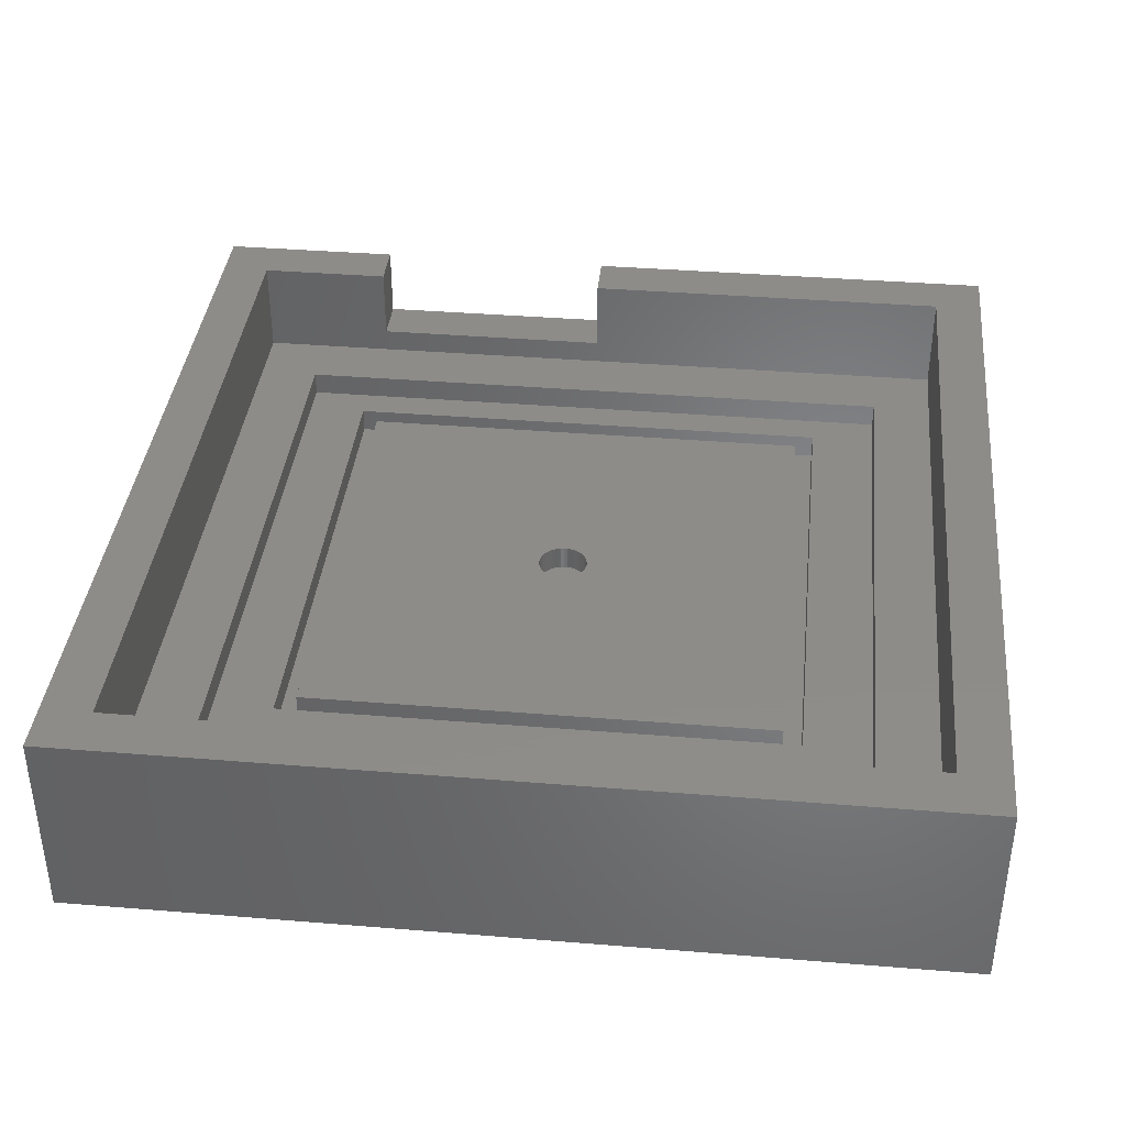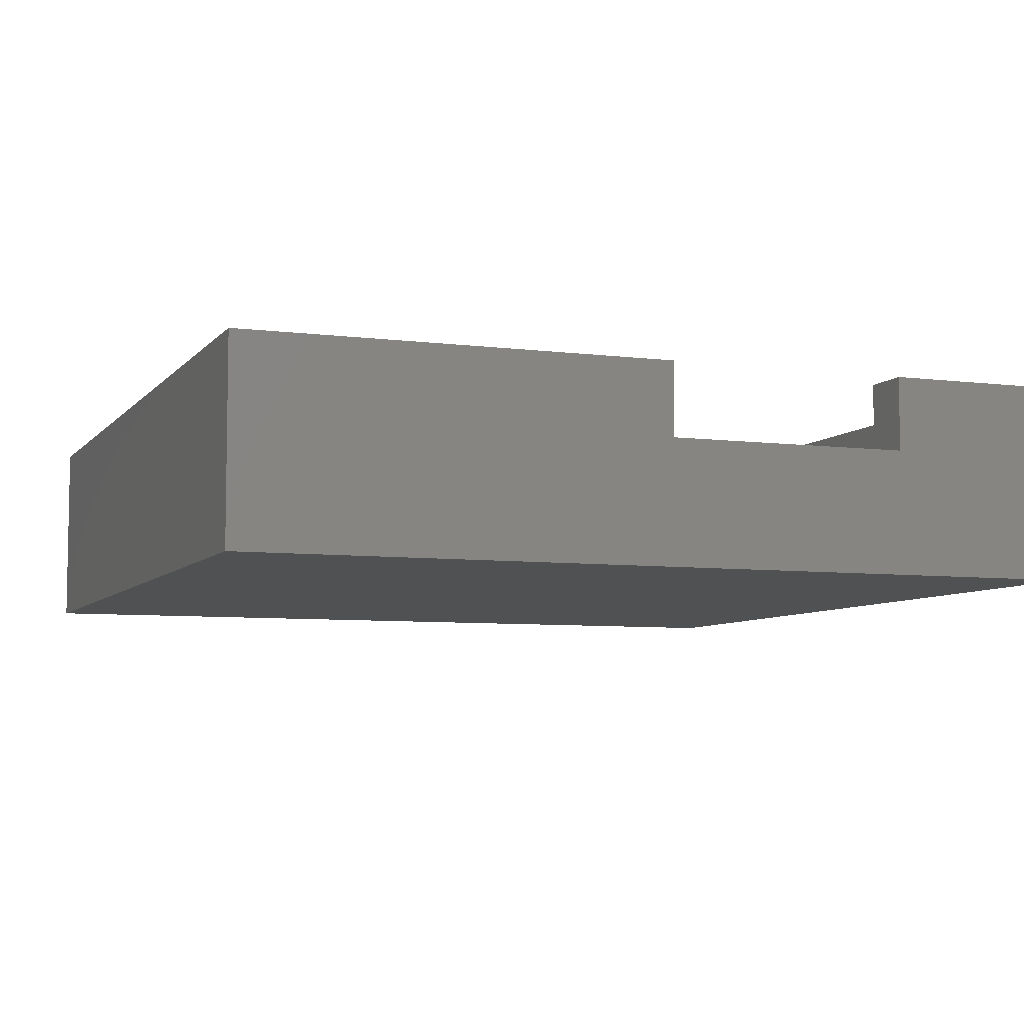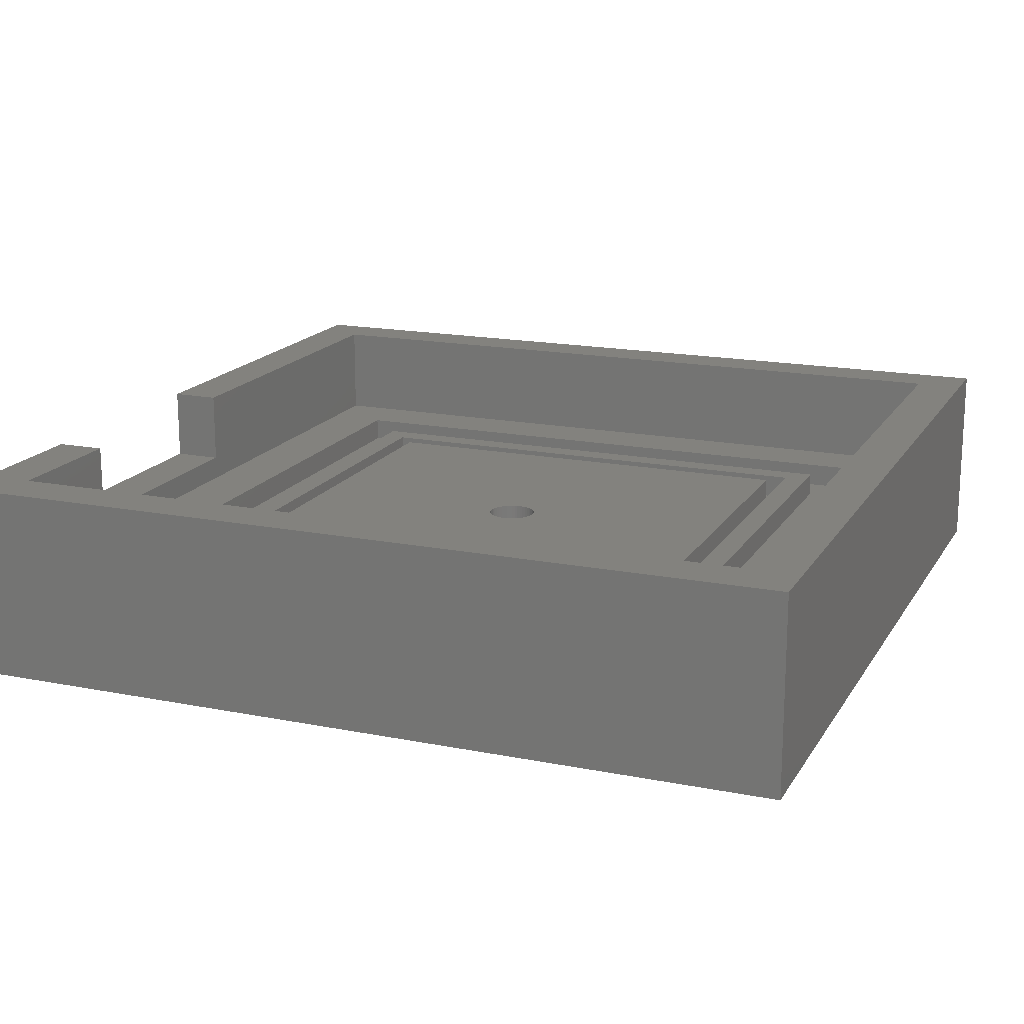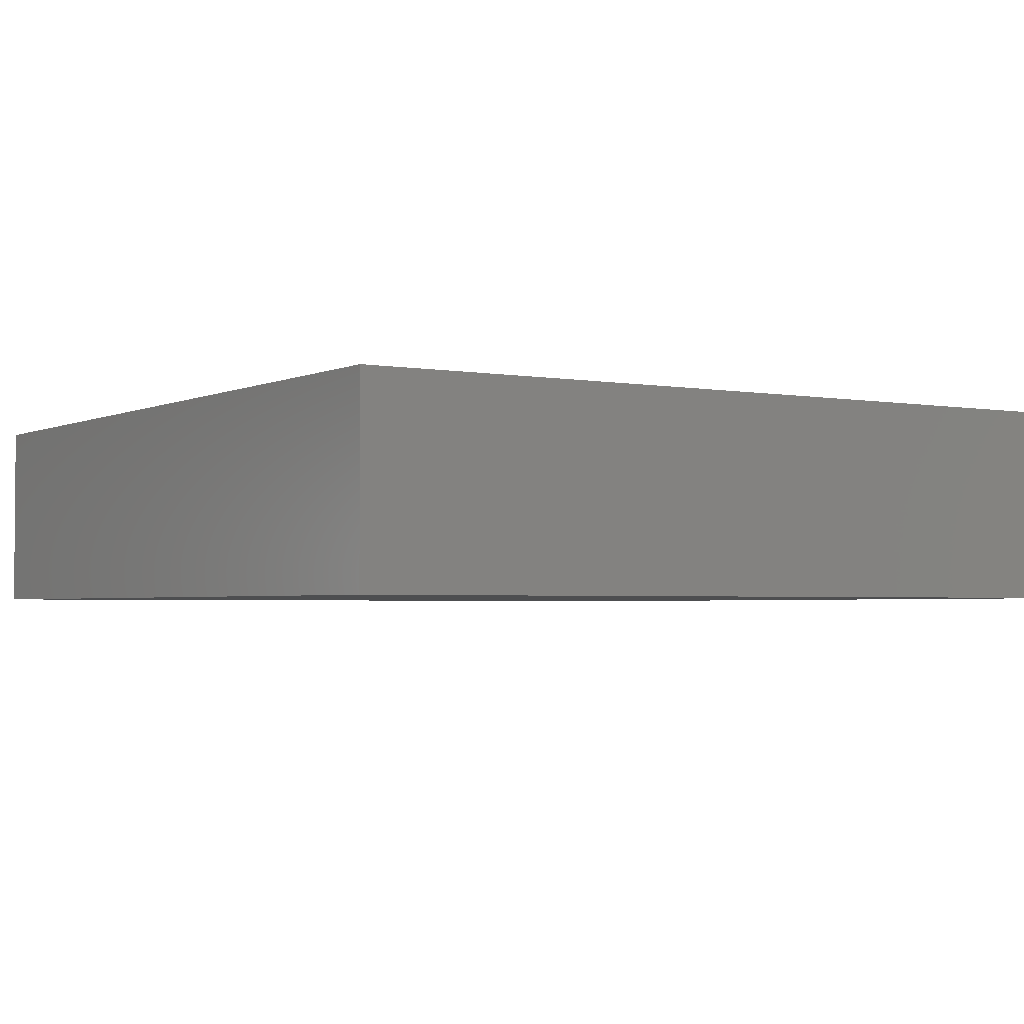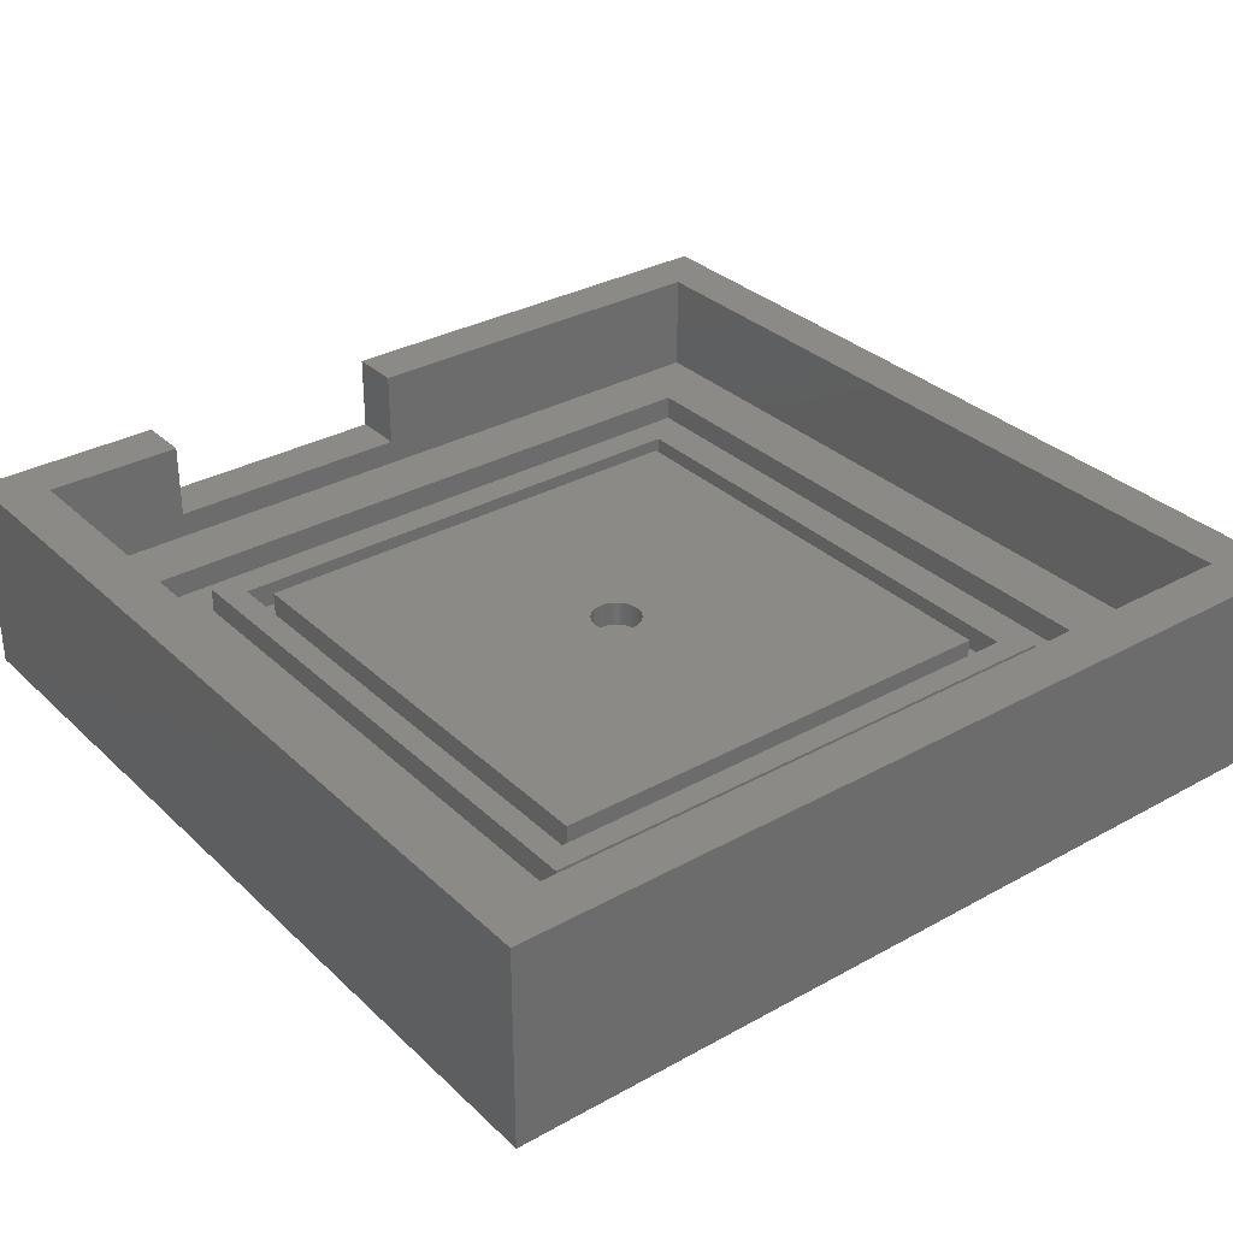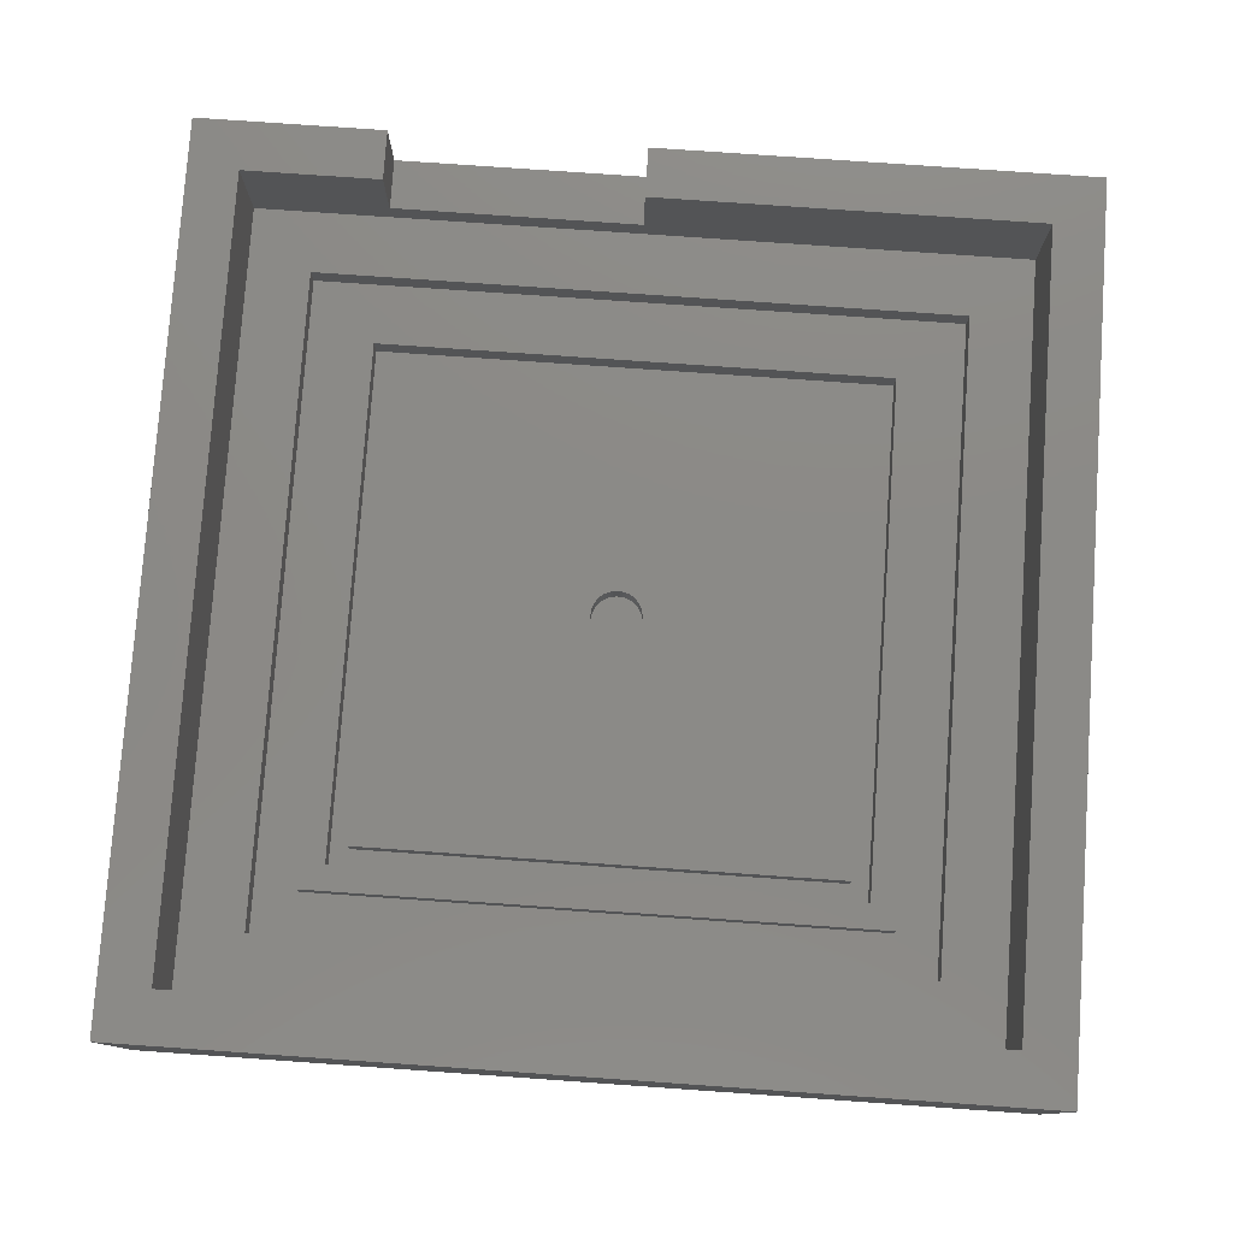
<metadata>
{"format":"stl","ext":"stl","renderer":"f3d","projection":"perspective","resolution":1024,"background":"white","views":[{"elev":38.2,"azim":-174.1,"up":"+Z"},{"elev":-6.6,"azim":-20.9,"up":"+Z"},{"elev":17.0,"azim":111.8,"up":"+Z"},{"elev":-2.7,"azim":147.3,"up":"+Z"},{"elev":32.2,"azim":142.2,"up":"+Z"},{"elev":78.2,"azim":-176.0,"up":"+Z"}]}
</metadata>
<code>
# stl→obj: 156 verts, 308 faces
v 33.5 69.5 8
v 33.5 100.5 4
v 33.5 100.5 8
v 33.5 69.5 4
v 64.5 100.5 4
v 62 98 4
v 64.5 69.5 4
v 36 98 4
v 36 72 4
v 62 72 4
v 64.5 100.5 8
v 64.5 69.5 8
v 31.5 67.5 0
v 66.5 102.5 0
v 66.5 67.5 0
v 31.5 102.5 0
v 59 69.5 5
v 59 69.5 8
v 49 69.5 5
v 49 69.5 8
v 36 98 3
v 36 72 3
v 62 72 3
v 62 98 3
v 31.5 102.5 8
v 31.5 67.5 8
v 66.5 102.5 8
v 66.5 67.5 8
v 59 67.5 8
v 49 67.5 8
v 49 67.5 5
v 59 67.5 5
v 37.75 73.75 3
v 37.75 96.25 4
v 37.75 96.25 3
v 37.75 73.75 4
v 60.25 96.25 4
v 59.25 95.25 4
v 60.25 73.75 4
v 38.75 95.25 4
v 38.75 74.75 4
v 59.25 74.75 4
v 60.25 96.25 3
v 60.25 73.75 3
v 38.75 95.25 3
v 38.75 74.75 3
v 59.25 74.75 3
v 59.25 95.25 3
v 39.5 75.5 3
v 39.5 94.5 4
v 39.5 94.5 3
v 39.5 75.5 4
v 58.5 75.5 4
v 58.5 94.5 3
v 58.5 94.5 4
v 58.5 75.5 3
v 50 85 3
v 49.99 85.13 4
v 49.99 85.13 3
v 50 85 4
v 48.01 84.87 4
v 48 85 3
v 48 85 4
v 48.01 84.87 3
v 48.81 85.98 3
v 48.94 86 4
v 48.81 85.98 4
v 48.94 86 3
v 49.19 84.02 3
v 49.06 84 4
v 49.19 84.02 4
v 49.06 84 3
v 49.64 85.77 3
v 49.73 85.68 4
v 49.64 85.77 4
v 49.73 85.68 3
v 48.19 85.59 4
v 48.27 85.68 3
v 48.27 85.68 4
v 48.19 85.59 3
v 48.46 85.84 3
v 48.57 85.9 4
v 48.46 85.84 4
v 48.57 85.9 3
v 49.81 84.41 3
v 49.88 84.52 4
v 49.88 84.52 3
v 49.81 84.41 4
v 49.93 85.37 3
v 49.88 85.48 4
v 49.88 85.48 3
v 49.93 85.37 4
v 49.97 85.25 4
v 49.97 85.25 3
v 49.31 85.95 3
v 49.43 85.9 4
v 49.31 85.95 4
v 49.43 85.9 3
v 49.54 85.84 3
v 49.54 85.84 4
v 48.07 85.37 4
v 48.12 85.48 3
v 48.12 85.48 4
v 48.07 85.37 3
v 48.01 85.13 4
v 48.03 85.25 3
v 48.03 85.25 4
v 48.01 85.13 3
v 48.36 85.77 4
v 48.36 85.77 3
v 48.69 85.95 3
v 48.69 85.95 4
v 49.93 84.63 3
v 49.97 84.75 4
v 49.97 84.75 3
v 49.93 84.63 4
v 49.31 84.05 3
v 49.31 84.05 4
v 49.81 85.59 3
v 49.81 85.59 4
v 49.06 86 3
v 49.19 85.98 4
v 49.06 86 4
v 49.19 85.98 3
v 49.73 84.32 3
v 49.73 84.32 4
v 49.99 84.87 4
v 49.99 84.87 3
v 48.03 84.75 4
v 48.03 84.75 3
v 49.54 84.16 3
v 49.43 84.1 4
v 49.54 84.16 4
v 49.43 84.1 3
v 49.64 84.23 3
v 49.64 84.23 4
v 48.69 84.05 3
v 48.57 84.1 4
v 48.69 84.05 4
v 48.57 84.1 3
v 48.81 84.02 3
v 48.81 84.02 4
v 48.46 84.16 3
v 48.36 84.23 4
v 48.46 84.16 4
v 48.36 84.23 3
v 48.27 84.32 4
v 48.27 84.32 3
v 48.19 84.41 4
v 48.12 84.52 3
v 48.12 84.52 4
v 48.19 84.41 3
v 48.07 84.63 4
v 48.07 84.63 3
v 48.94 84 3
v 48.94 84 4
f 1 2 3
f 2 1 4
f 5 6 7
f 5 8 6
f 8 2 9
f 2 8 5
f 10 7 6
f 9 7 10
f 9 4 7
f 4 9 2
f 7 11 5
f 11 7 12
f 13 14 15
f 14 13 16
f 12 17 18
f 17 7 19
f 7 17 12
f 19 1 20
f 19 4 1
f 4 19 7
f 2 11 3
f 11 2 5
f 9 21 8
f 21 9 22
f 23 6 24
f 6 23 10
f 21 6 8
f 6 21 24
f 23 9 10
f 9 23 22
f 13 25 16
f 25 13 26
f 27 11 28
f 27 3 11
f 3 25 1
f 25 3 27
f 12 28 11
f 29 12 18
f 12 29 28
f 1 30 20
f 1 26 30
f 26 1 25
f 28 14 27
f 14 28 15
f 14 25 27
f 25 14 16
f 26 31 30
f 15 31 13
f 13 31 26
f 32 28 29
f 32 15 28
f 31 15 32
f 30 19 20
f 19 30 31
f 32 18 17
f 18 32 29
f 19 32 17
f 32 19 31
f 33 34 35
f 34 33 36
f 37 38 39
f 37 40 38
f 40 34 41
f 34 40 37
f 42 39 38
f 41 39 42
f 41 36 39
f 36 41 34
f 39 43 37
f 43 39 44
f 43 34 37
f 34 43 35
f 33 39 36
f 39 33 44
f 41 45 40
f 45 41 46
f 47 38 48
f 38 47 42
f 45 38 40
f 38 45 48
f 47 41 42
f 41 47 46
f 49 50 51
f 50 49 52
f 53 54 55
f 54 53 56
f 54 50 55
f 50 54 51
f 49 53 52
f 53 49 56
f 57 58 59
f 58 57 60
f 61 62 63
f 62 61 64
f 65 66 67
f 66 65 68
f 69 70 71
f 70 69 72
f 73 74 75
f 74 73 76
f 77 78 79
f 78 77 80
f 81 82 83
f 82 81 84
f 85 86 87
f 86 85 88
f 89 90 91
f 90 89 92
f 59 93 94
f 93 59 58
f 95 96 97
f 96 95 98
f 99 75 100
f 75 99 73
f 101 102 103
f 102 101 104
f 103 80 77
f 80 103 102
f 105 106 107
f 106 105 108
f 78 109 79
f 109 78 110
f 111 67 112
f 67 111 65
f 113 114 115
f 114 113 116
f 117 71 118
f 71 117 69
f 94 92 89
f 92 94 93
f 119 74 76
f 74 119 120
f 91 120 119
f 120 91 90
f 121 122 123
f 122 121 124
f 124 97 122
f 97 124 95
f 68 123 66
f 123 68 121
f 107 104 101
f 104 107 106
f 63 108 105
f 108 63 62
f 110 83 109
f 83 110 81
f 125 88 85
f 88 125 126
f 115 127 128
f 127 115 114
f 129 64 61
f 64 129 130
f 131 132 133
f 132 131 134
f 98 100 96
f 100 98 99
f 84 112 82
f 112 84 111
f 135 133 136
f 133 135 131
f 87 116 113
f 116 87 86
f 128 60 57
f 60 128 127
f 137 138 139
f 138 137 140
f 141 139 142
f 139 141 137
f 143 144 145
f 144 143 146
f 146 147 144
f 147 146 148
f 149 150 151
f 150 149 152
f 153 130 129
f 130 153 154
f 151 154 153
f 154 151 150
f 134 118 132
f 118 134 117
f 125 136 126
f 136 125 135
f 140 145 138
f 145 140 143
f 147 152 149
f 152 147 148
f 155 142 156
f 142 155 141
f 72 156 70
f 156 72 155
f 55 60 53
f 55 58 60
f 55 93 58
f 55 92 93
f 55 90 92
f 55 120 90
f 55 74 120
f 55 75 74
f 55 100 75
f 55 96 100
f 55 97 96
f 55 122 97
f 55 123 122
f 55 66 123
f 50 66 55
f 66 50 67
f 67 50 112
f 112 50 82
f 82 50 83
f 105 50 63
f 107 50 105
f 101 50 107
f 103 50 101
f 77 50 103
f 79 50 77
f 109 50 79
f 83 50 109
f 127 53 60
f 114 53 127
f 116 53 114
f 86 53 116
f 88 53 86
f 126 53 88
f 136 53 126
f 133 53 136
f 132 53 133
f 118 53 132
f 71 53 118
f 70 53 71
f 156 53 70
f 52 156 142
f 52 142 139
f 52 139 138
f 52 138 145
f 52 145 144
f 52 63 50
f 63 52 61
f 61 52 129
f 129 52 153
f 153 52 151
f 151 52 149
f 156 52 53
f 147 52 144
f 149 52 147
f 24 43 23
f 24 35 43
f 35 21 33
f 21 35 24
f 44 23 43
f 33 23 44
f 33 22 23
f 22 33 21
f 48 54 47
f 48 51 54
f 51 45 49
f 45 51 48
f 56 47 54
f 49 47 56
f 49 46 47
f 46 49 45
f 59 128 57
f 94 128 59
f 94 115 128
f 89 115 94
f 89 113 115
f 91 113 89
f 91 87 113
f 119 87 91
f 119 85 87
f 76 85 119
f 76 125 85
f 73 125 76
f 73 135 125
f 99 135 73
f 99 131 135
f 98 131 99
f 98 134 131
f 95 134 98
f 95 117 134
f 124 117 95
f 124 69 117
f 121 69 124
f 121 72 69
f 68 72 121
f 68 155 72
f 65 155 68
f 65 141 155
f 111 141 65
f 111 137 141
f 84 137 111
f 84 140 137
f 81 140 84
f 81 143 140
f 110 143 81
f 110 146 143
f 78 146 110
f 78 148 146
f 80 148 78
f 80 152 148
f 102 152 80
f 102 150 152
f 104 150 102
f 104 154 150
f 106 154 104
f 106 130 154
f 108 130 106
f 108 64 130
f 64 108 62

</code>
